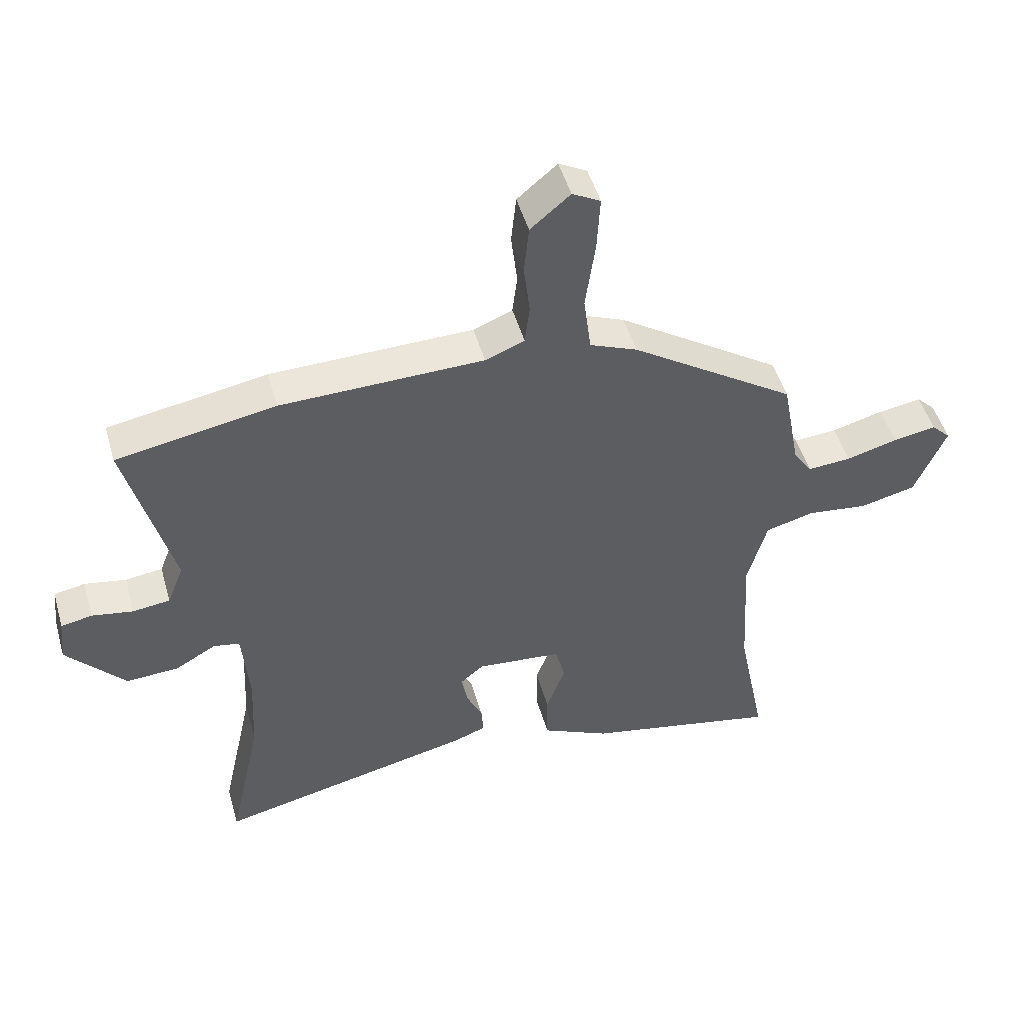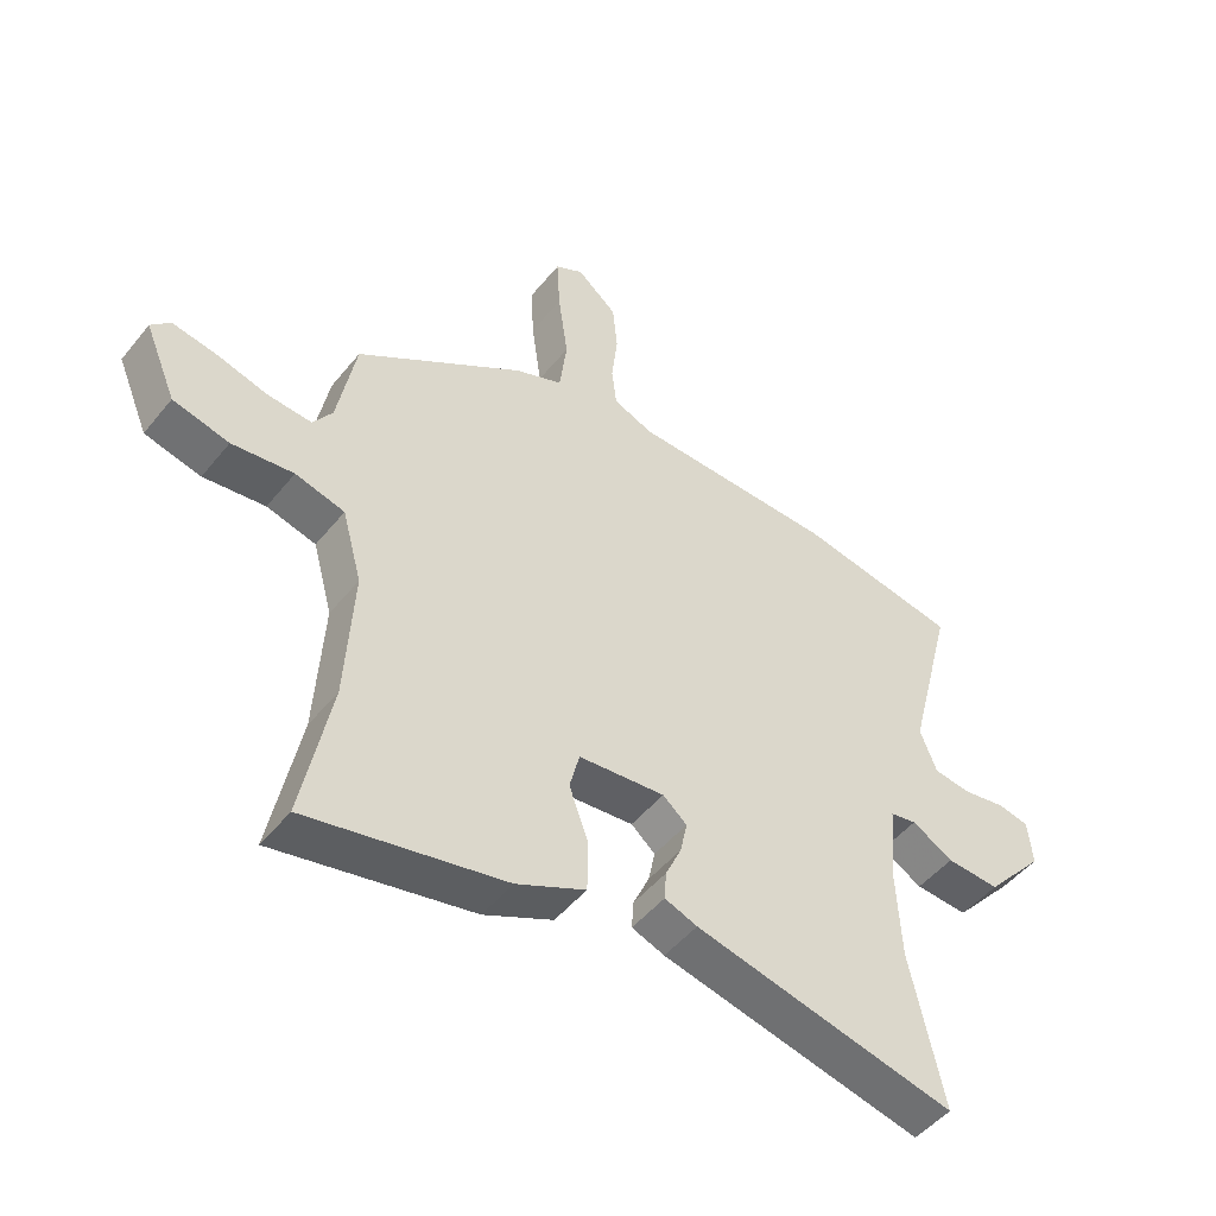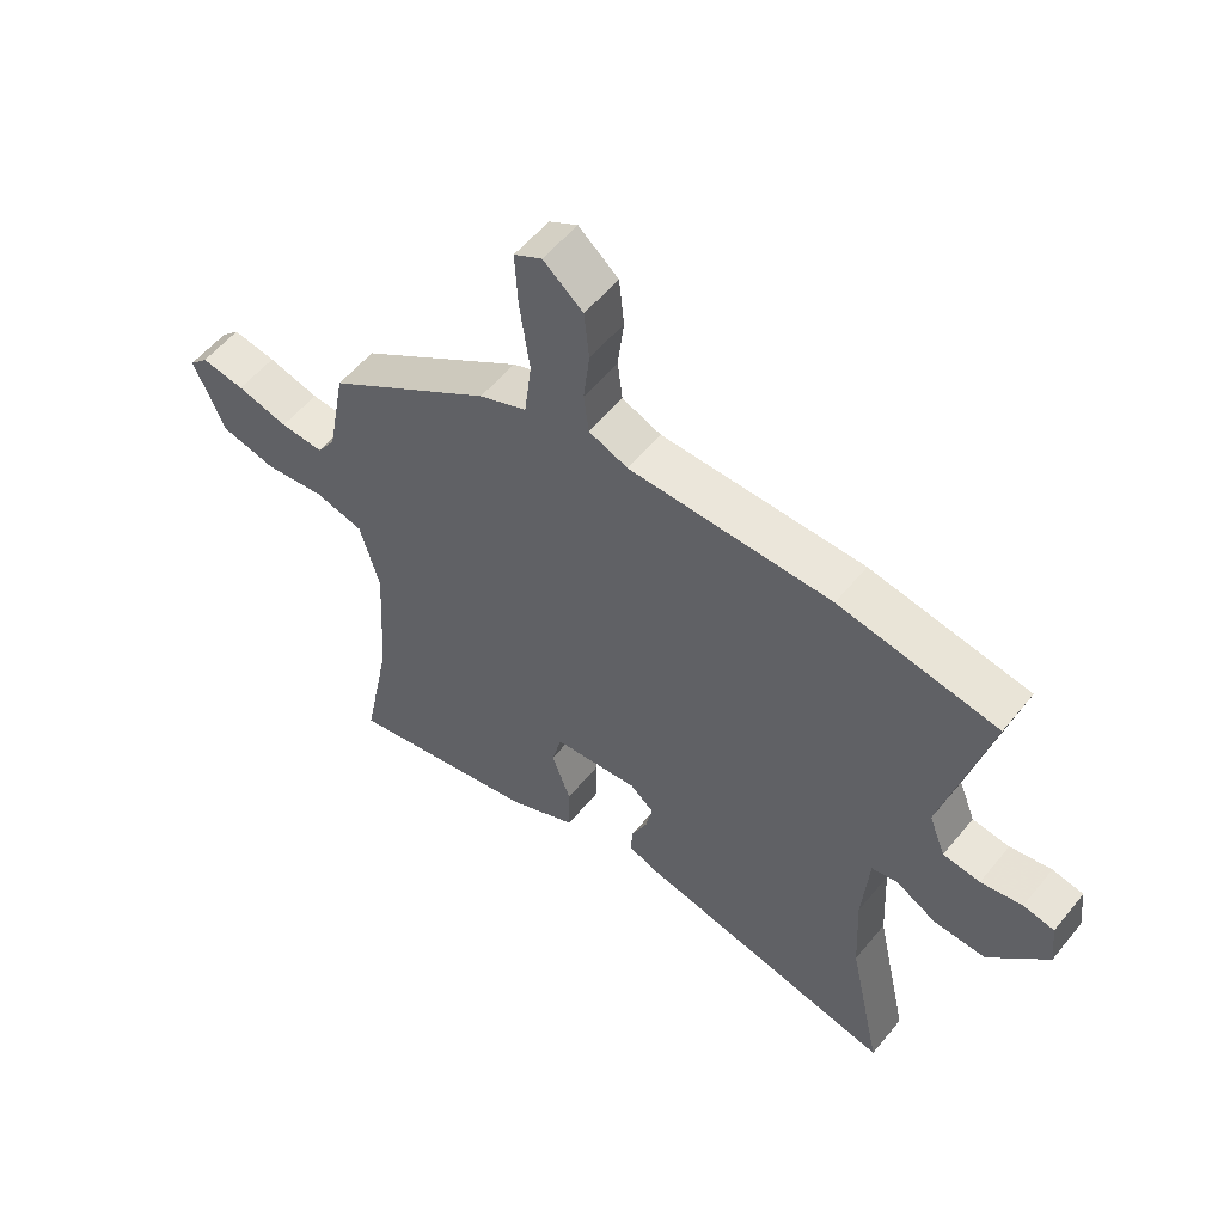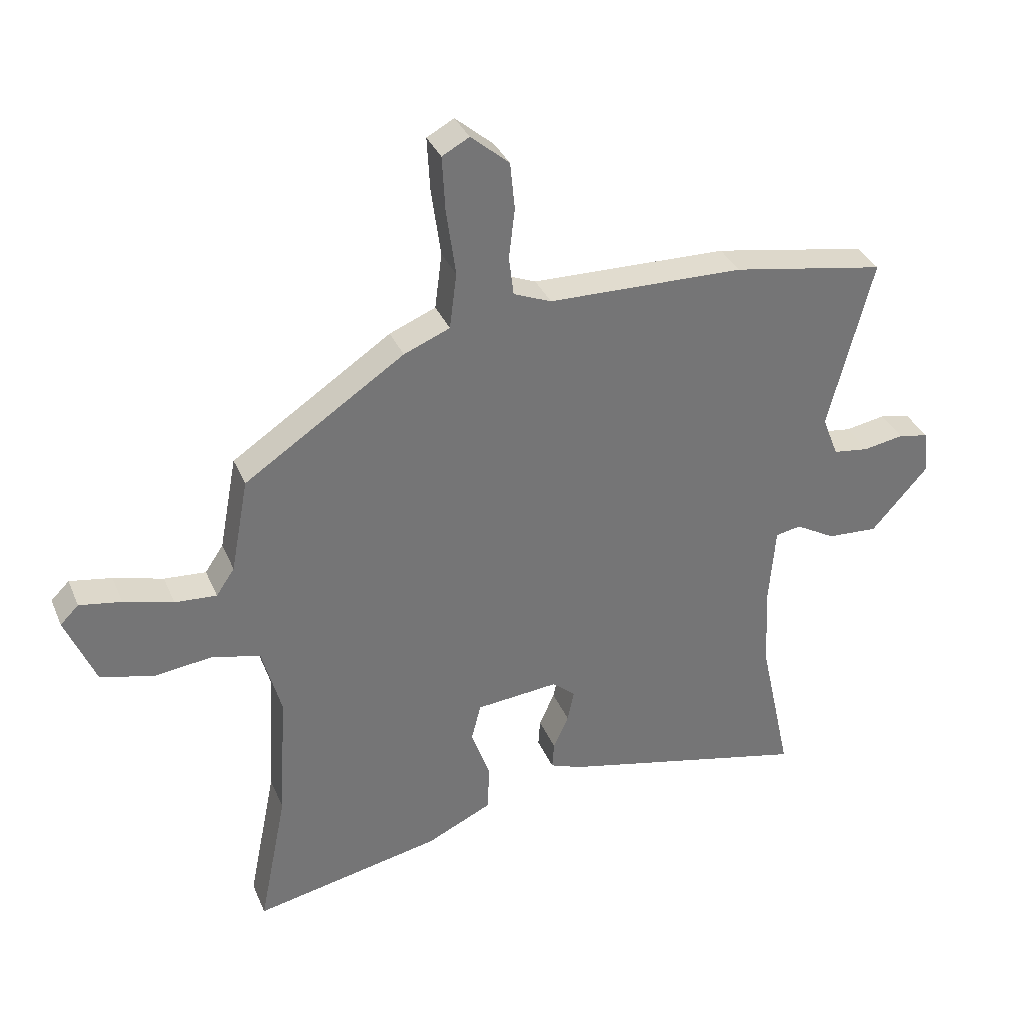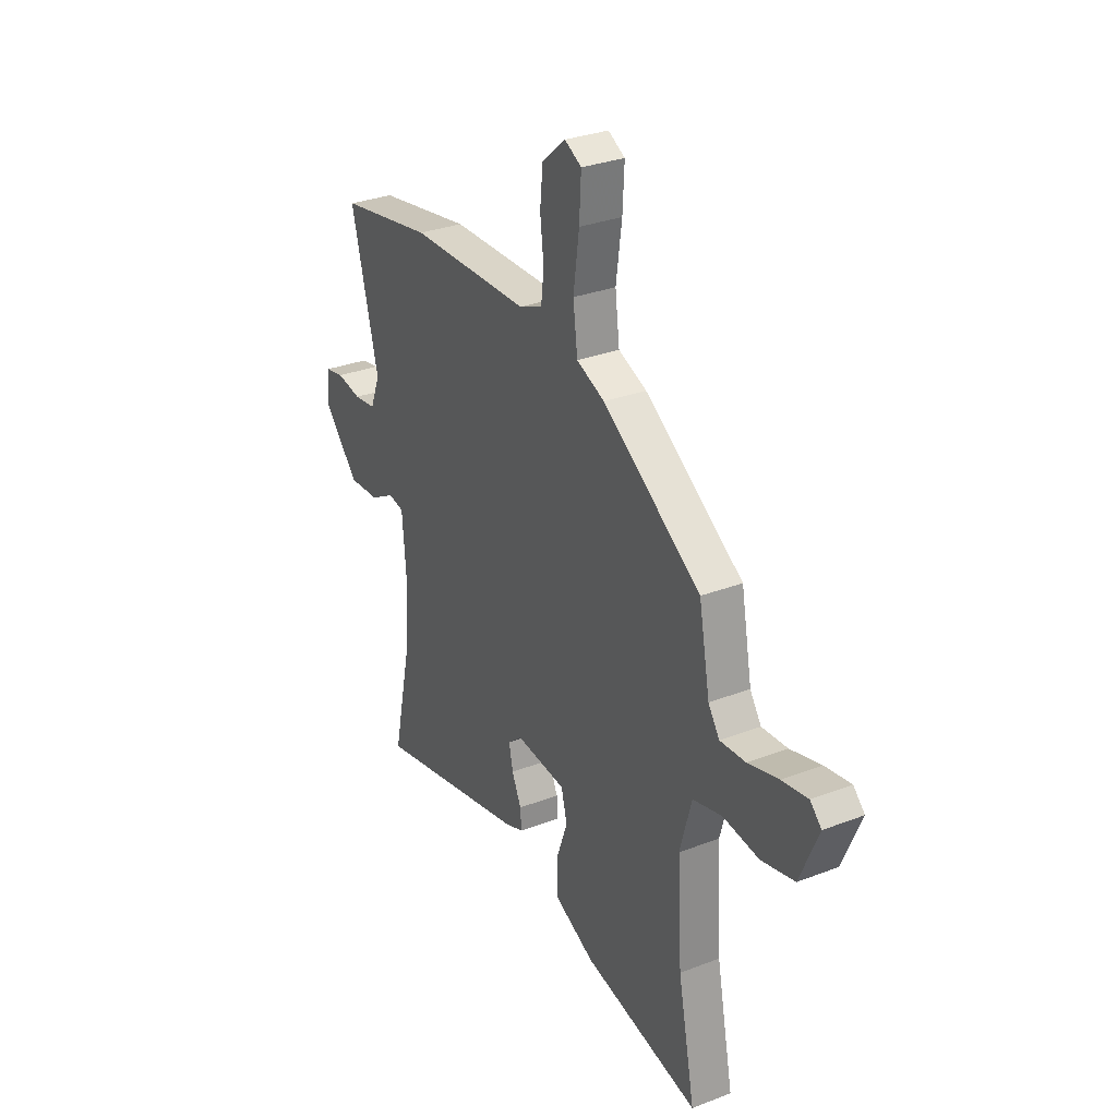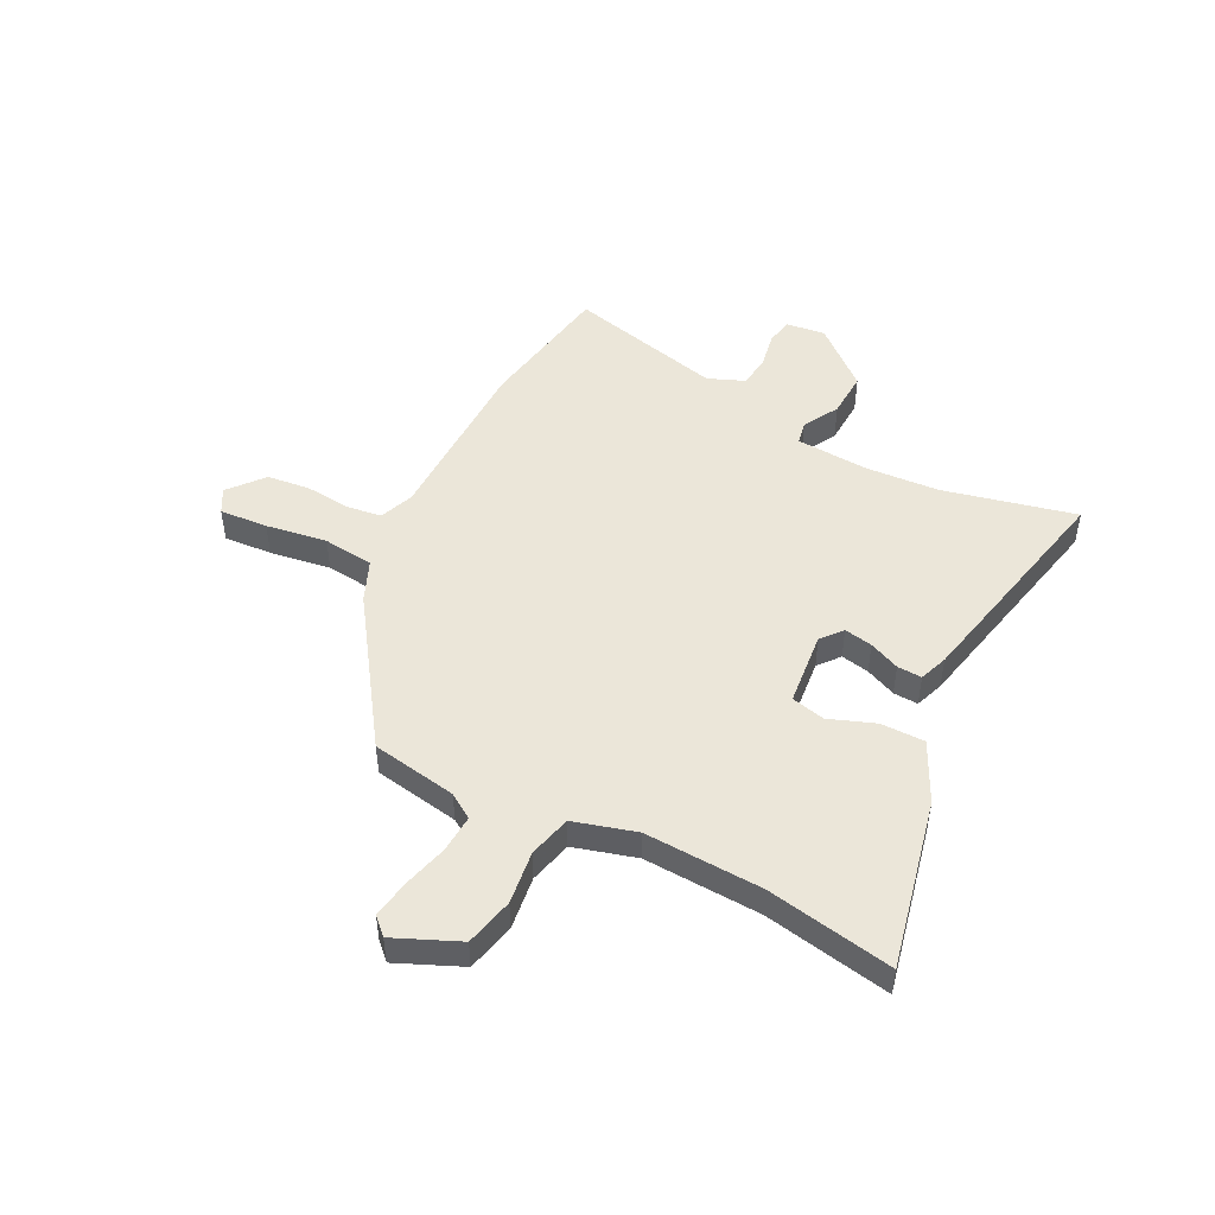
<metadata>
{"format":"obj","ext":"obj","renderer":"f3d","projection":"perspective","resolution":1024,"background":"white","views":[{"elev":49.2,"azim":-15.9,"up":"+Z"},{"elev":-48.7,"azim":142.9,"up":"+Z"},{"elev":55.6,"azim":-141.5,"up":"+Z"},{"elev":34.4,"azim":159.2,"up":"+Z"},{"elev":30.6,"azim":60.9,"up":"+Z"},{"elev":48.4,"azim":116.3,"up":"+Y"}]}
</metadata>
<code>
v 0.476 0.07 -0.38
v 0.523 0.07 -0.616
v 0.203 0.07 -0.55
v 0.091 0.07 -0.497
v 0.09 0.07 -0.414
v 0.121 0.07 -0.328
v 0.105 0.07 -0.265
v -0.035 0.07 -0.252
v -0.074 0.07 -0.285
v -0.063 0.07 -0.338
v -0.037 0.07 -0.395
v -0.034 0.07 -0.441
v -0.087 0.07 -0.461
v -0.512 0.07 -0.557
v -0.458 0.07 -0.308
v -0.451 0.07 -0.168
v -0.462 0.07 -0.033
v -0.505 0.07 -0.025
v -0.572 0.07 -0.063
v -0.658 0.07 -0.068
v -0.754 0.07 0.04
v -0.746 0.07 0.114
v -0.695 0.07 0.124
v -0.627 0.07 0.112
v -0.566 0.07 0.12
v -0.539 0.07 0.189
v -0.614 0.07 0.48
v -0.354 0.07 0.526
v -0.022 0.07 0.533
v 0.042 0.07 0.559
v 0.05 0.07 0.625
v 0.04 0.07 0.71
v 0.048 0.07 0.79
v 0.113 0.07 0.845
v 0.159 0.07 0.82
v 0.154 0.07 0.729
v 0.138 0.07 0.614
v 0.15 0.07 0.519
v 0.228 0.07 0.487
v 0.499 0.07 0.306
v 0.529 0.07 0.146
v 0.56 0.07 0.1
v 0.631 0.07 0.105
v 0.715 0.07 0.128
v 0.786 0.07 0.14
v 0.817 0.07 0.109
v 0.766 0.07 -0.012
v 0.675 0.07 -0.034
v 0.575 0.07 -0.022
v 0.495 0.07 -0.043
v 0.463 0.07 -0.16
v 0.476 0 -0.38
v 0.523 0 -0.616
v 0.203 0 -0.55
v 0.091 0 -0.497
v 0.09 0 -0.414
v 0.121 0 -0.328
v 0.105 0 -0.265
v -0.035 0 -0.252
v -0.074 0 -0.285
v -0.063 0 -0.338
v -0.037 0 -0.395
v -0.034 0 -0.441
v -0.087 0 -0.461
v -0.512 0 -0.557
v -0.458 0 -0.308
v -0.451 0 -0.168
v -0.462 0 -0.033
v -0.505 0 -0.025
v -0.572 0 -0.063
v -0.658 0 -0.068
v -0.754 0 0.04
v -0.746 0 0.114
v -0.695 0 0.124
v -0.627 0 0.112
v -0.566 0 0.12
v -0.539 0 0.189
v -0.614 0 0.48
v -0.354 0 0.526
v -0.022 0 0.533
v 0.042 0 0.559
v 0.05 0 0.625
v 0.04 0 0.71
v 0.048 0 0.79
v 0.113 0 0.845
v 0.159 0 0.82
v 0.154 0 0.729
v 0.138 0 0.614
v 0.15 0 0.519
v 0.228 0 0.487
v 0.499 0 0.306
v 0.529 0 0.146
v 0.56 0 0.1
v 0.631 0 0.105
v 0.715 0 0.128
v 0.786 0 0.14
v 0.817 0 0.109
v 0.766 0 -0.012
v 0.675 0 -0.034
v 0.575 0 -0.022
v 0.495 0 -0.043
v 0.463 0 -0.16
f 46 47 48 49
f 46 49 50
f 43 44 45 46
f 42 43 46 50
f 41 42 50
f 38 39 40 41
f 38 41 50 51
f 34 35 36 37
f 32 33 34 37
f 31 32 37 38
f 30 31 38 51
f 26 27 28 29
f 25 26 29 30
f 21 22 23 24
f 21 24 25
f 18 19 20 21
f 17 18 21 25
f 12 13 14 15
f 10 11 12 15
f 9 10 15 16
f 8 9 16 17
f 3 4 5 6
f 1 2 3 6
f 1 6 7
f 51 1 7
f 17 25 30 51
f 7 8 17 51
f 100 99 98 97
f 101 100 97
f 97 96 95 94
f 101 97 94 93
f 101 93 92
f 92 91 90 89
f 102 101 92 89
f 88 87 86 85
f 88 85 84 83
f 89 88 83 82
f 102 89 82 81
f 80 79 78 77
f 81 80 77 76
f 75 74 73 72
f 76 75 72
f 72 71 70 69
f 76 72 69 68
f 66 65 64 63
f 66 63 62 61
f 67 66 61 60
f 68 67 60 59
f 57 56 55 54
f 57 54 53 52
f 58 57 52
f 58 52 102
f 102 81 76 68
f 102 68 59 58
f 1 52 53 2
f 2 53 54 3
f 3 54 55 4
f 4 55 56 5
f 5 56 57 6
f 6 57 58 7
f 7 58 59 8
f 8 59 60 9
f 9 60 61 10
f 10 61 62 11
f 11 62 63 12
f 12 63 64 13
f 13 64 65 14
f 14 65 66 15
f 15 66 67 16
f 16 67 68 17
f 17 68 69 18
f 18 69 70 19
f 19 70 71 20
f 20 71 72 21
f 21 72 73 22
f 22 73 74 23
f 23 74 75 24
f 24 75 76 25
f 25 76 77 26
f 26 77 78 27
f 27 78 79 28
f 28 79 80 29
f 29 80 81 30
f 30 81 82 31
f 31 82 83 32
f 32 83 84 33
f 33 84 85 34
f 34 85 86 35
f 35 86 87 36
f 36 87 88 37
f 37 88 89 38
f 38 89 90 39
f 39 90 91 40
f 40 91 92 41
f 41 92 93 42
f 42 93 94 43
f 43 94 95 44
f 44 95 96 45
f 45 96 97 46
f 46 97 98 47
f 47 98 99 48
f 48 99 100 49
f 49 100 101 50
f 50 101 102 51
f 51 102 52 1

</code>
